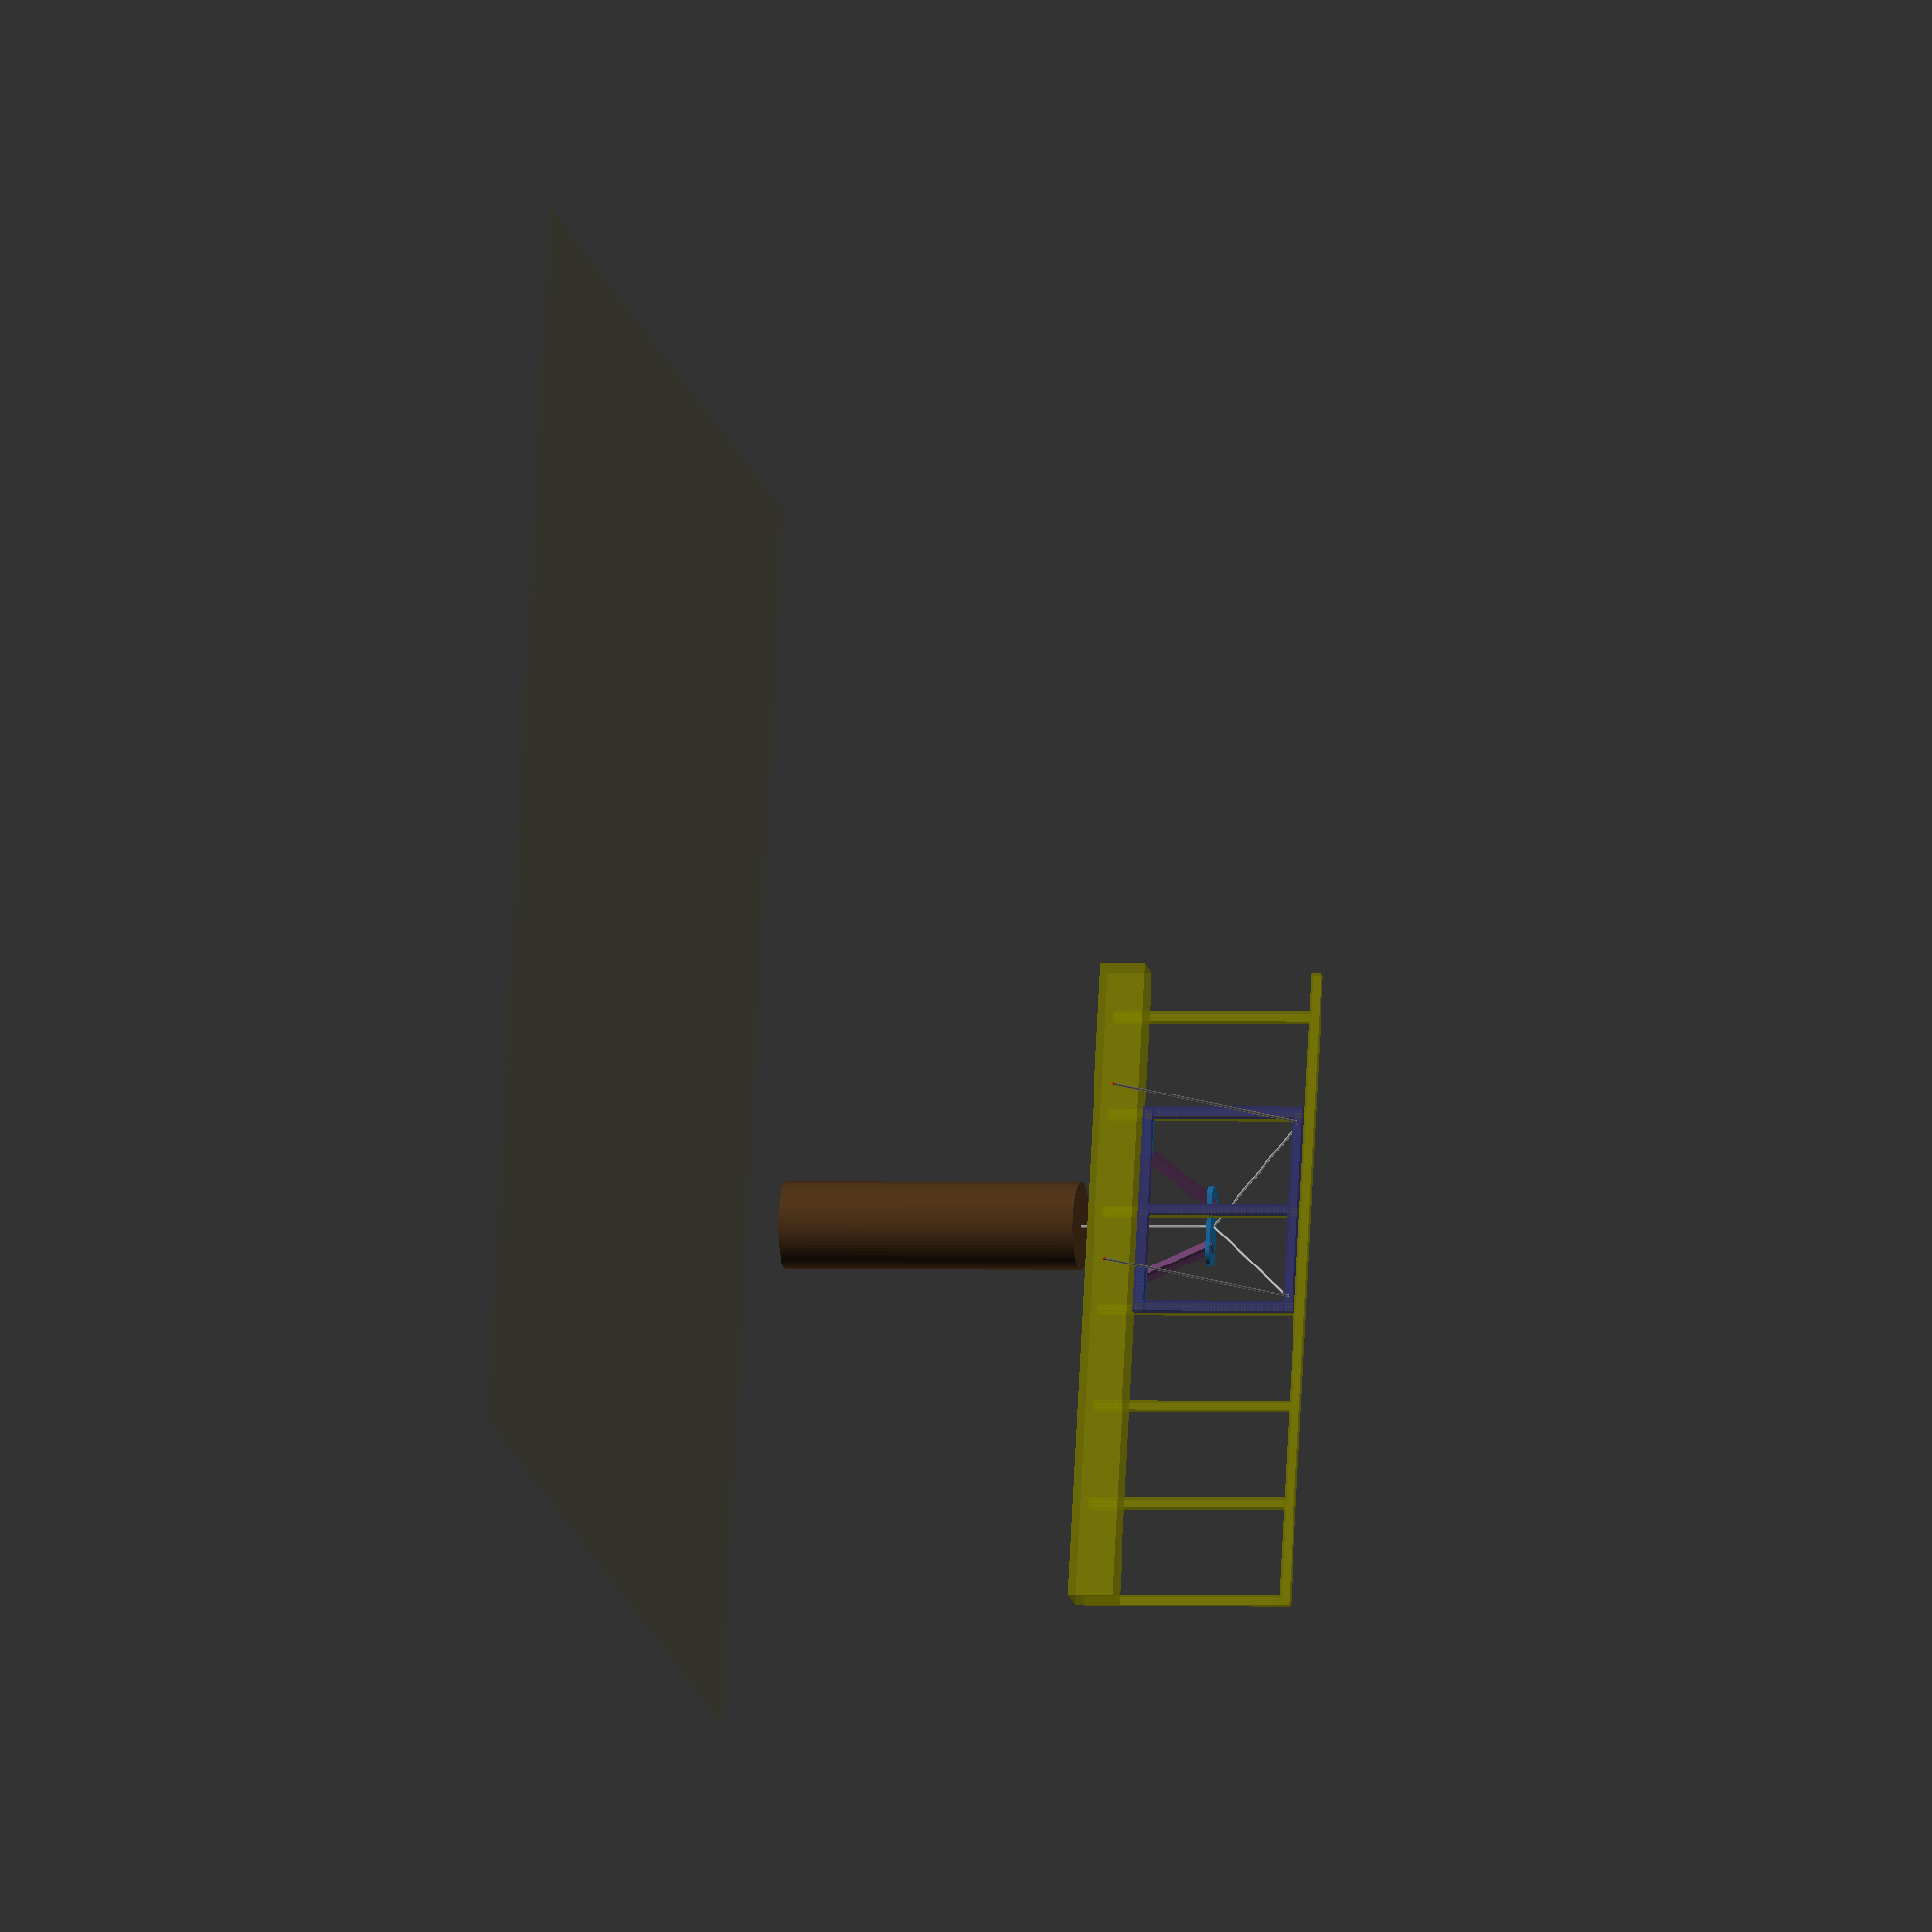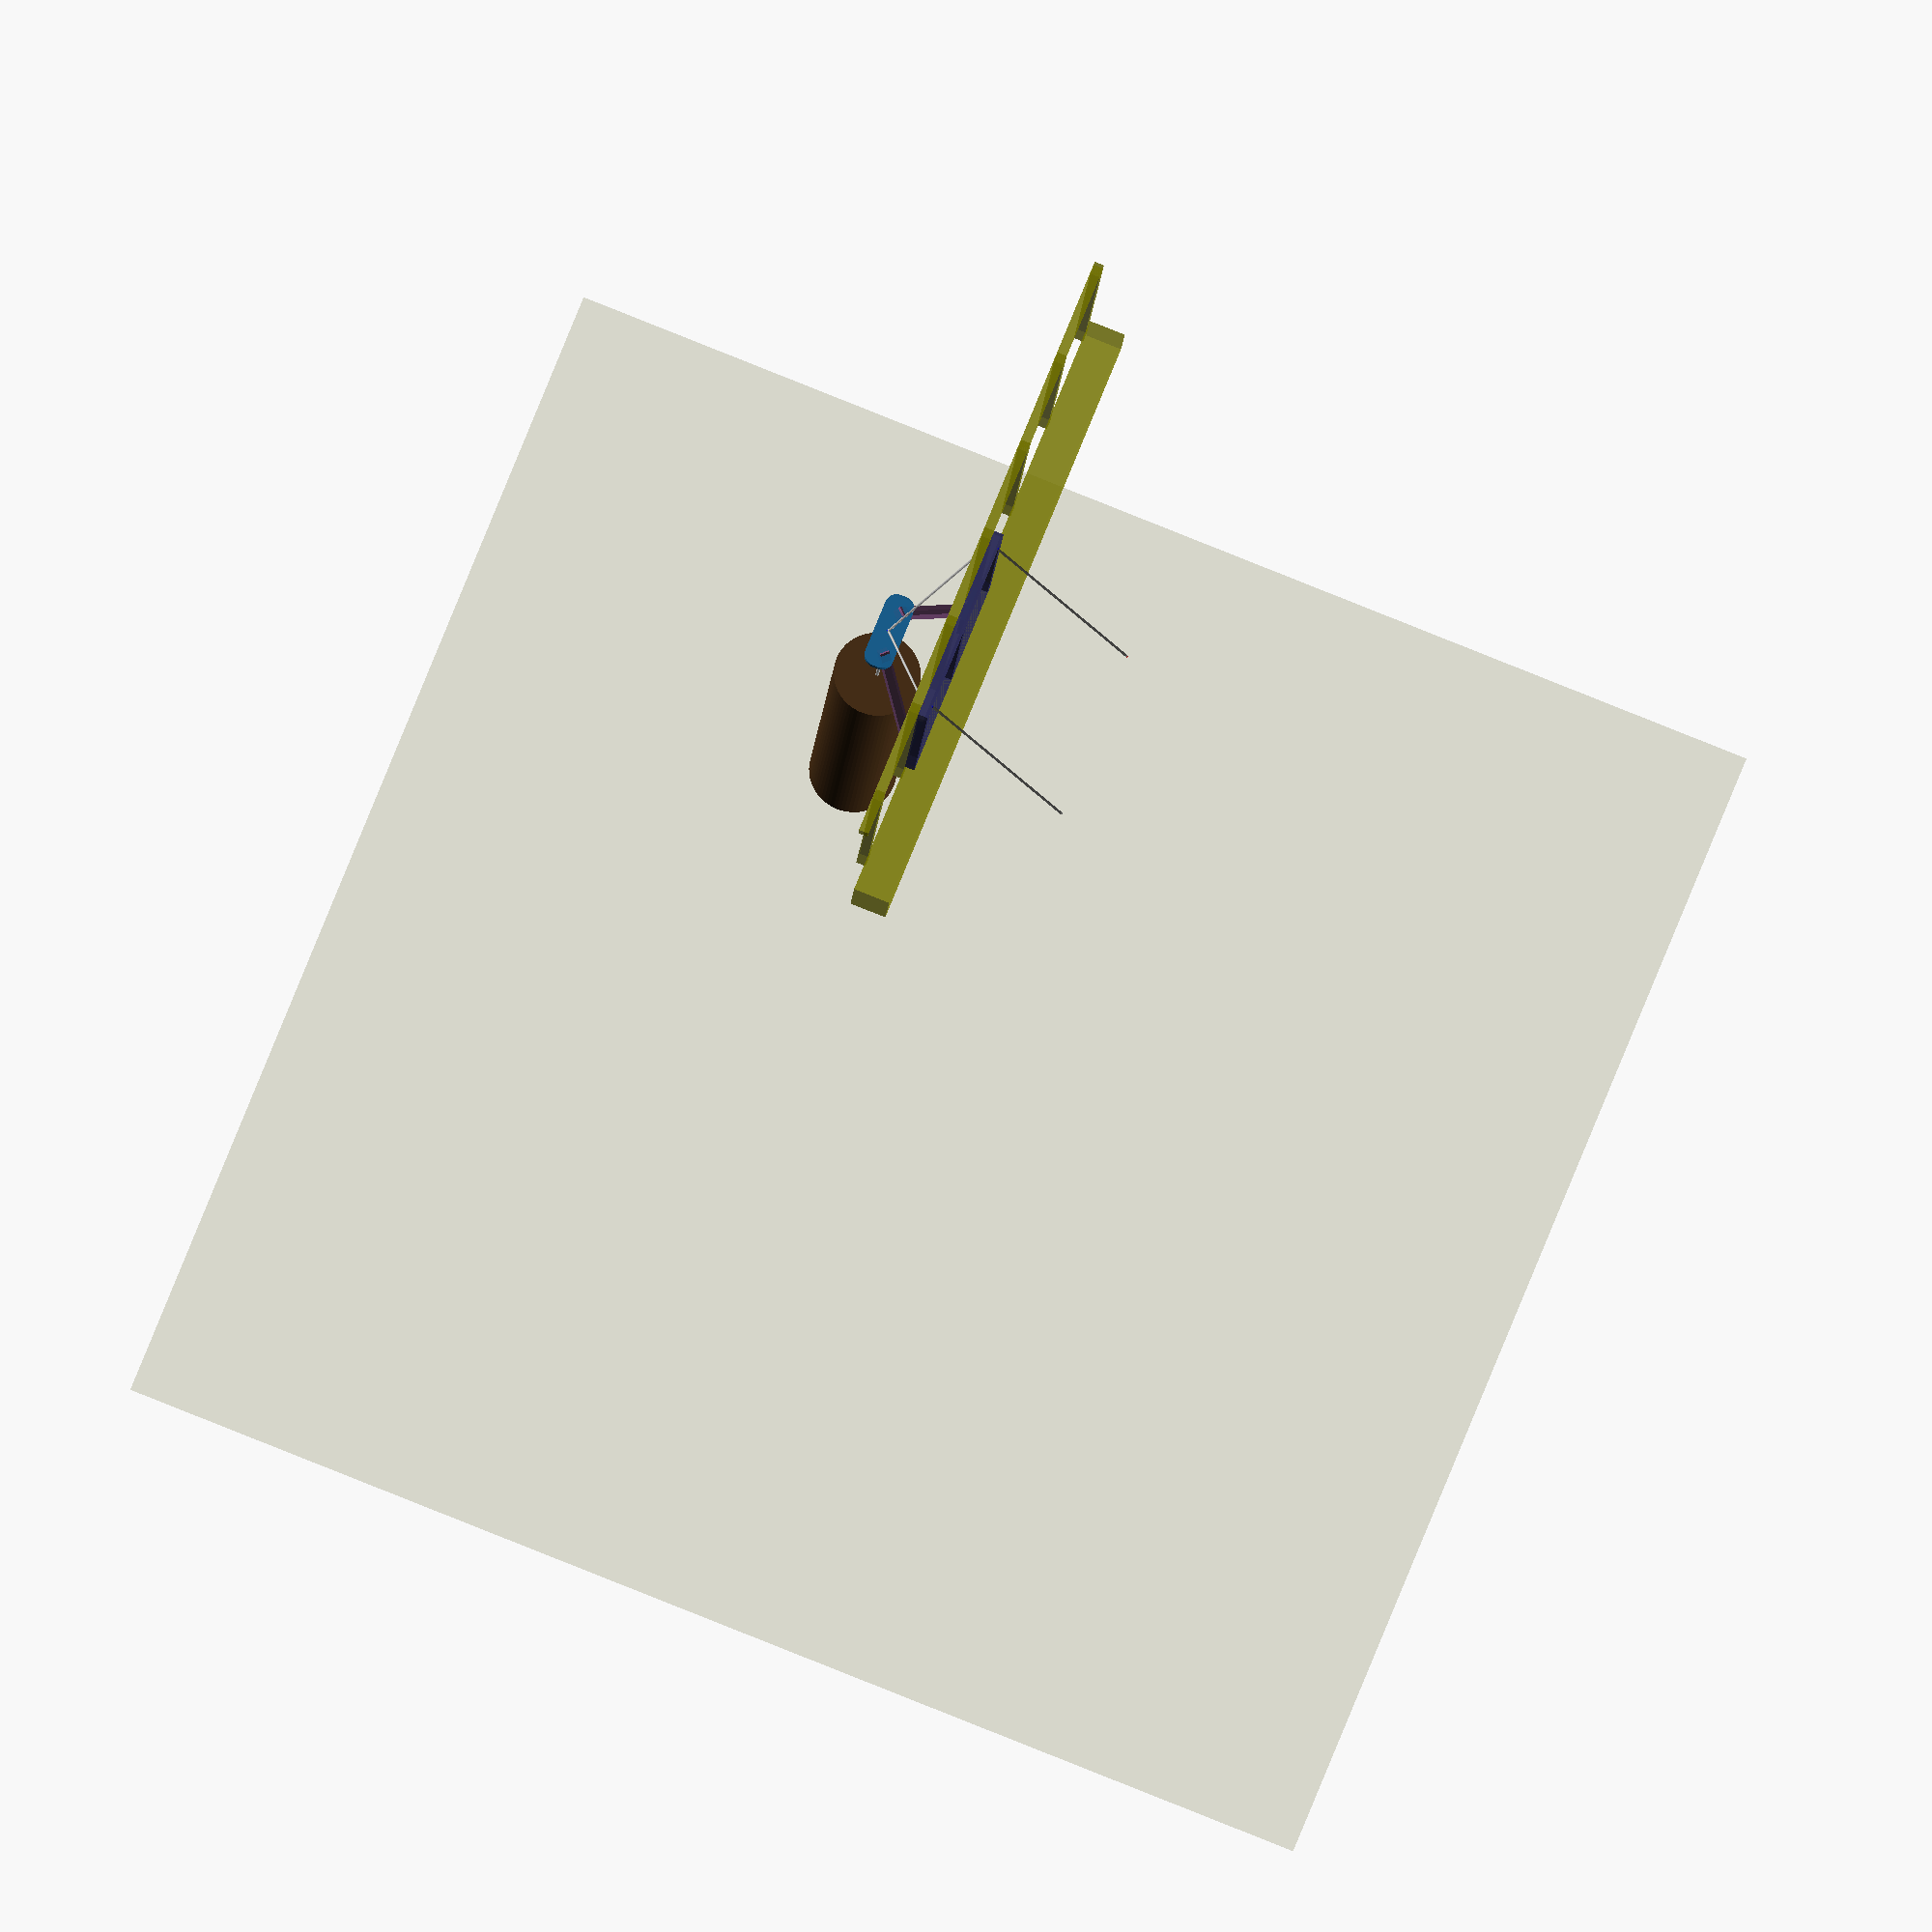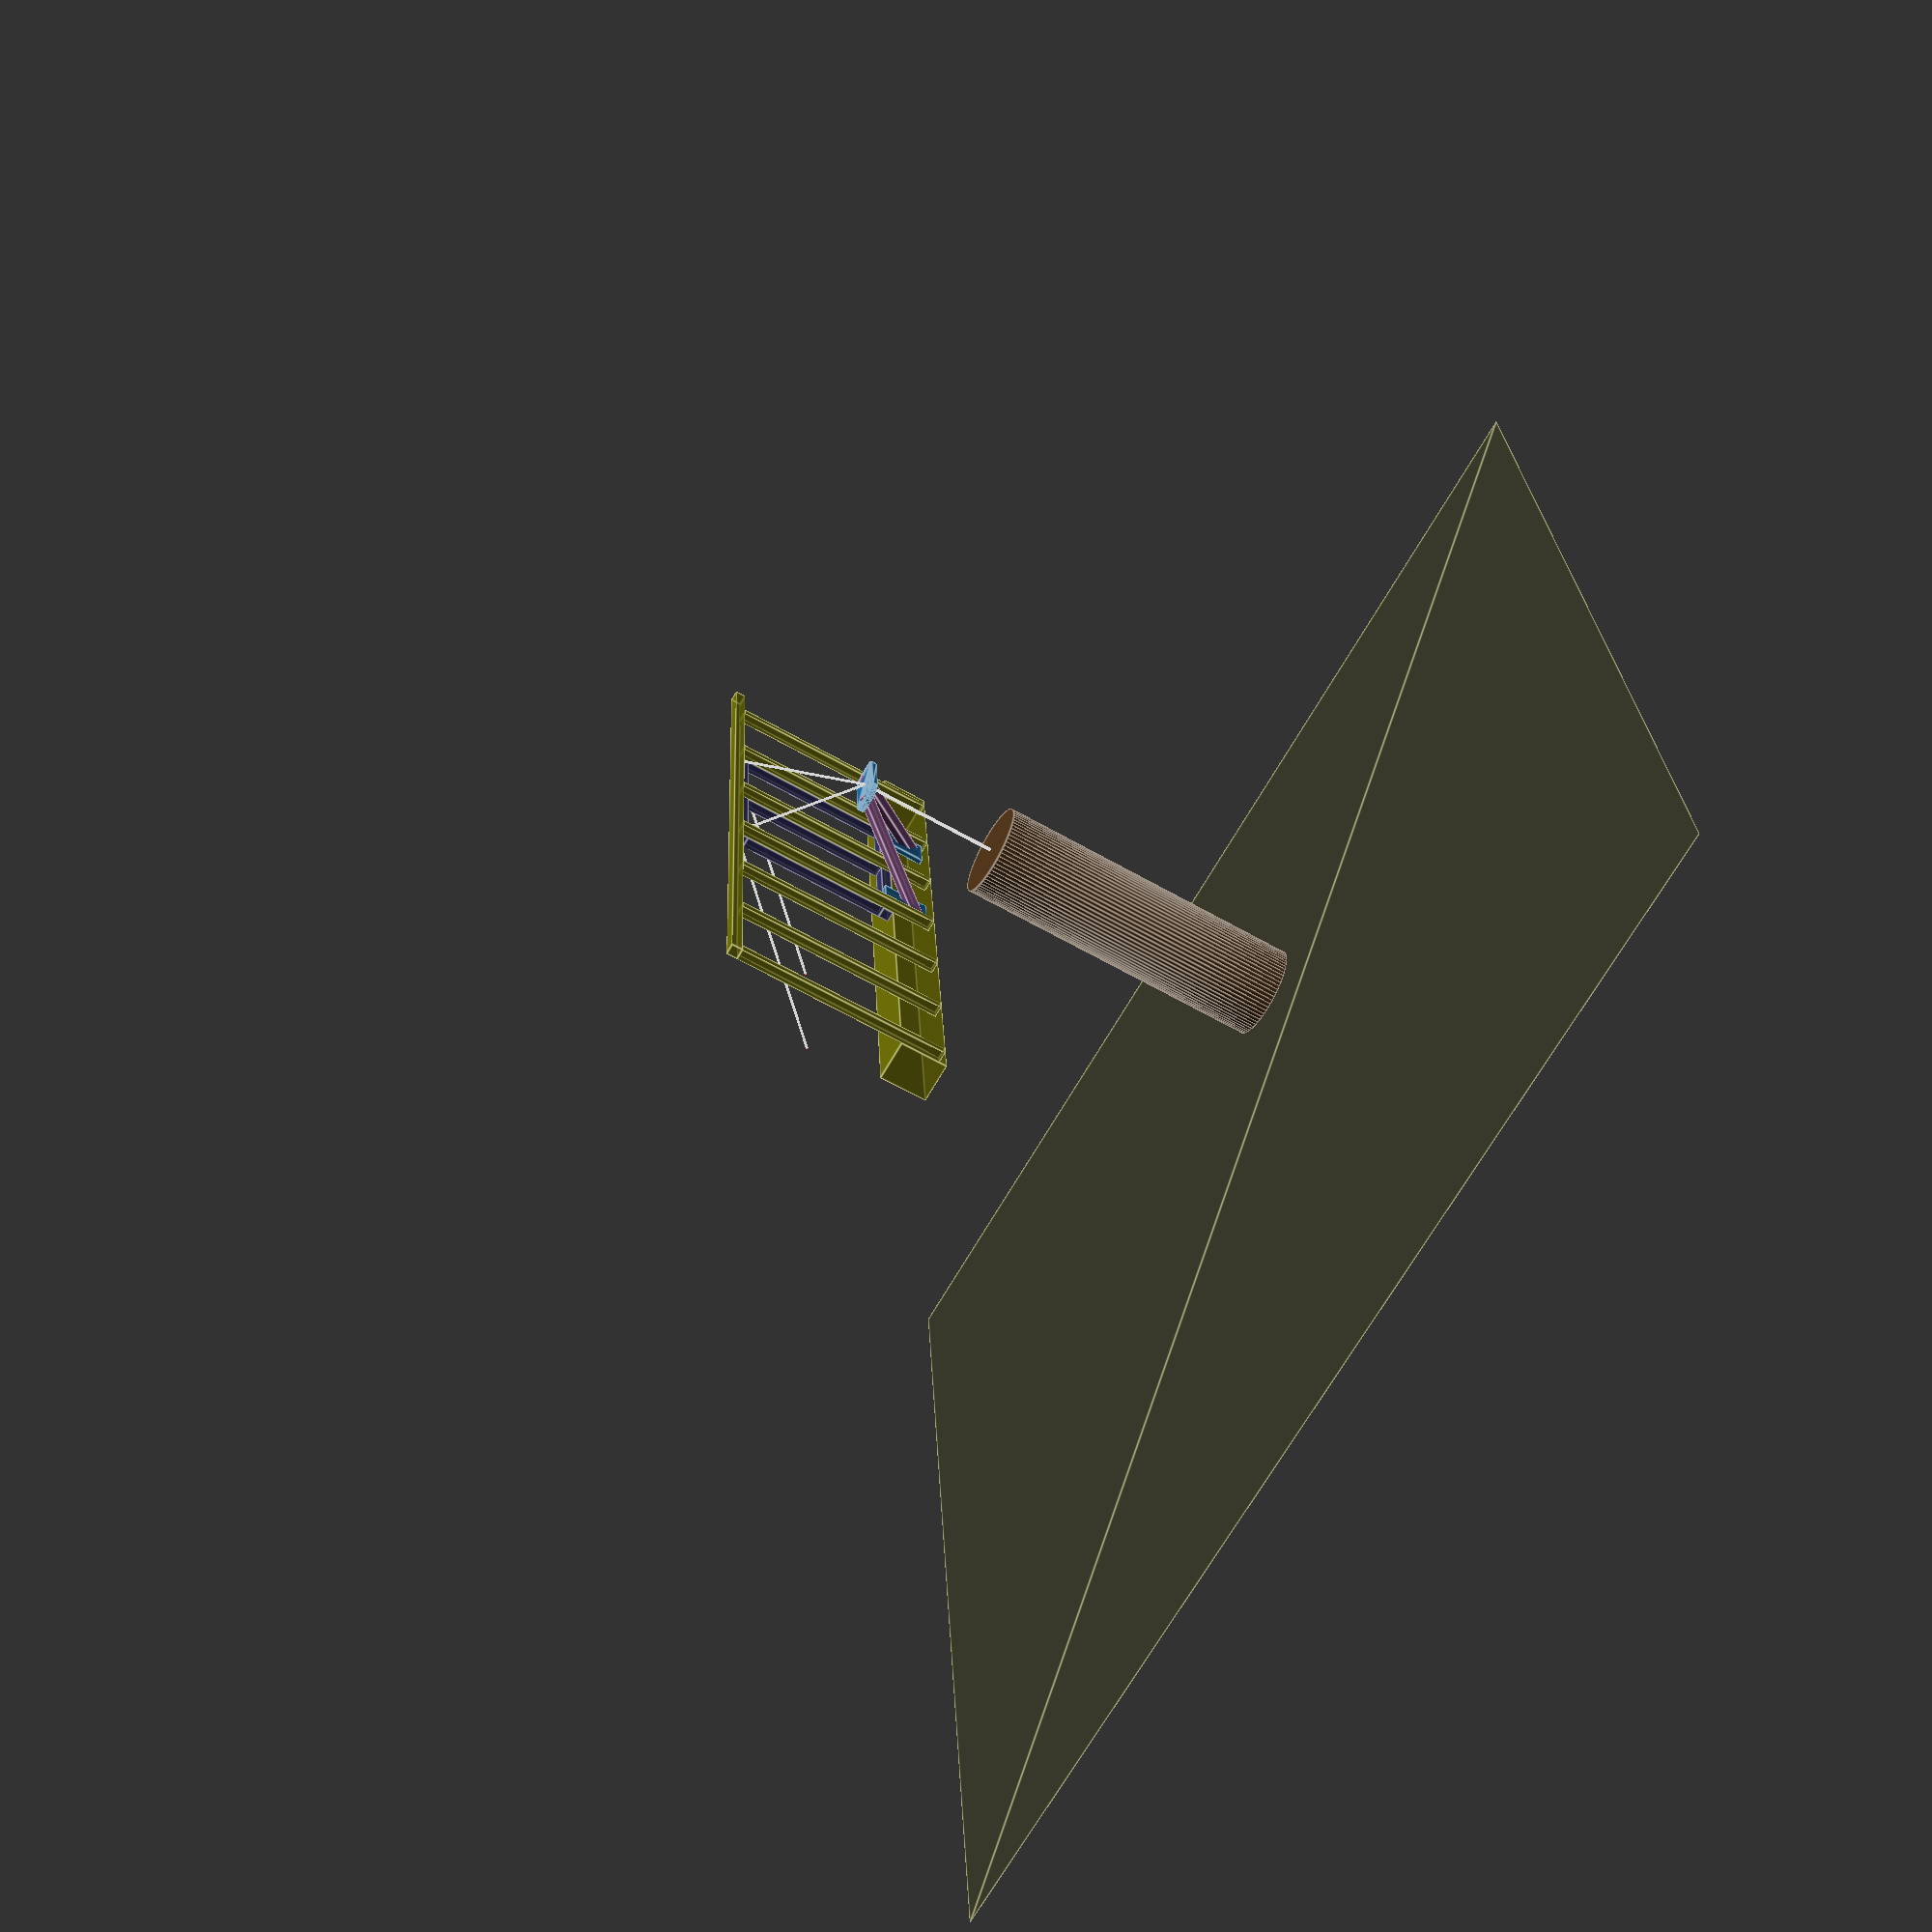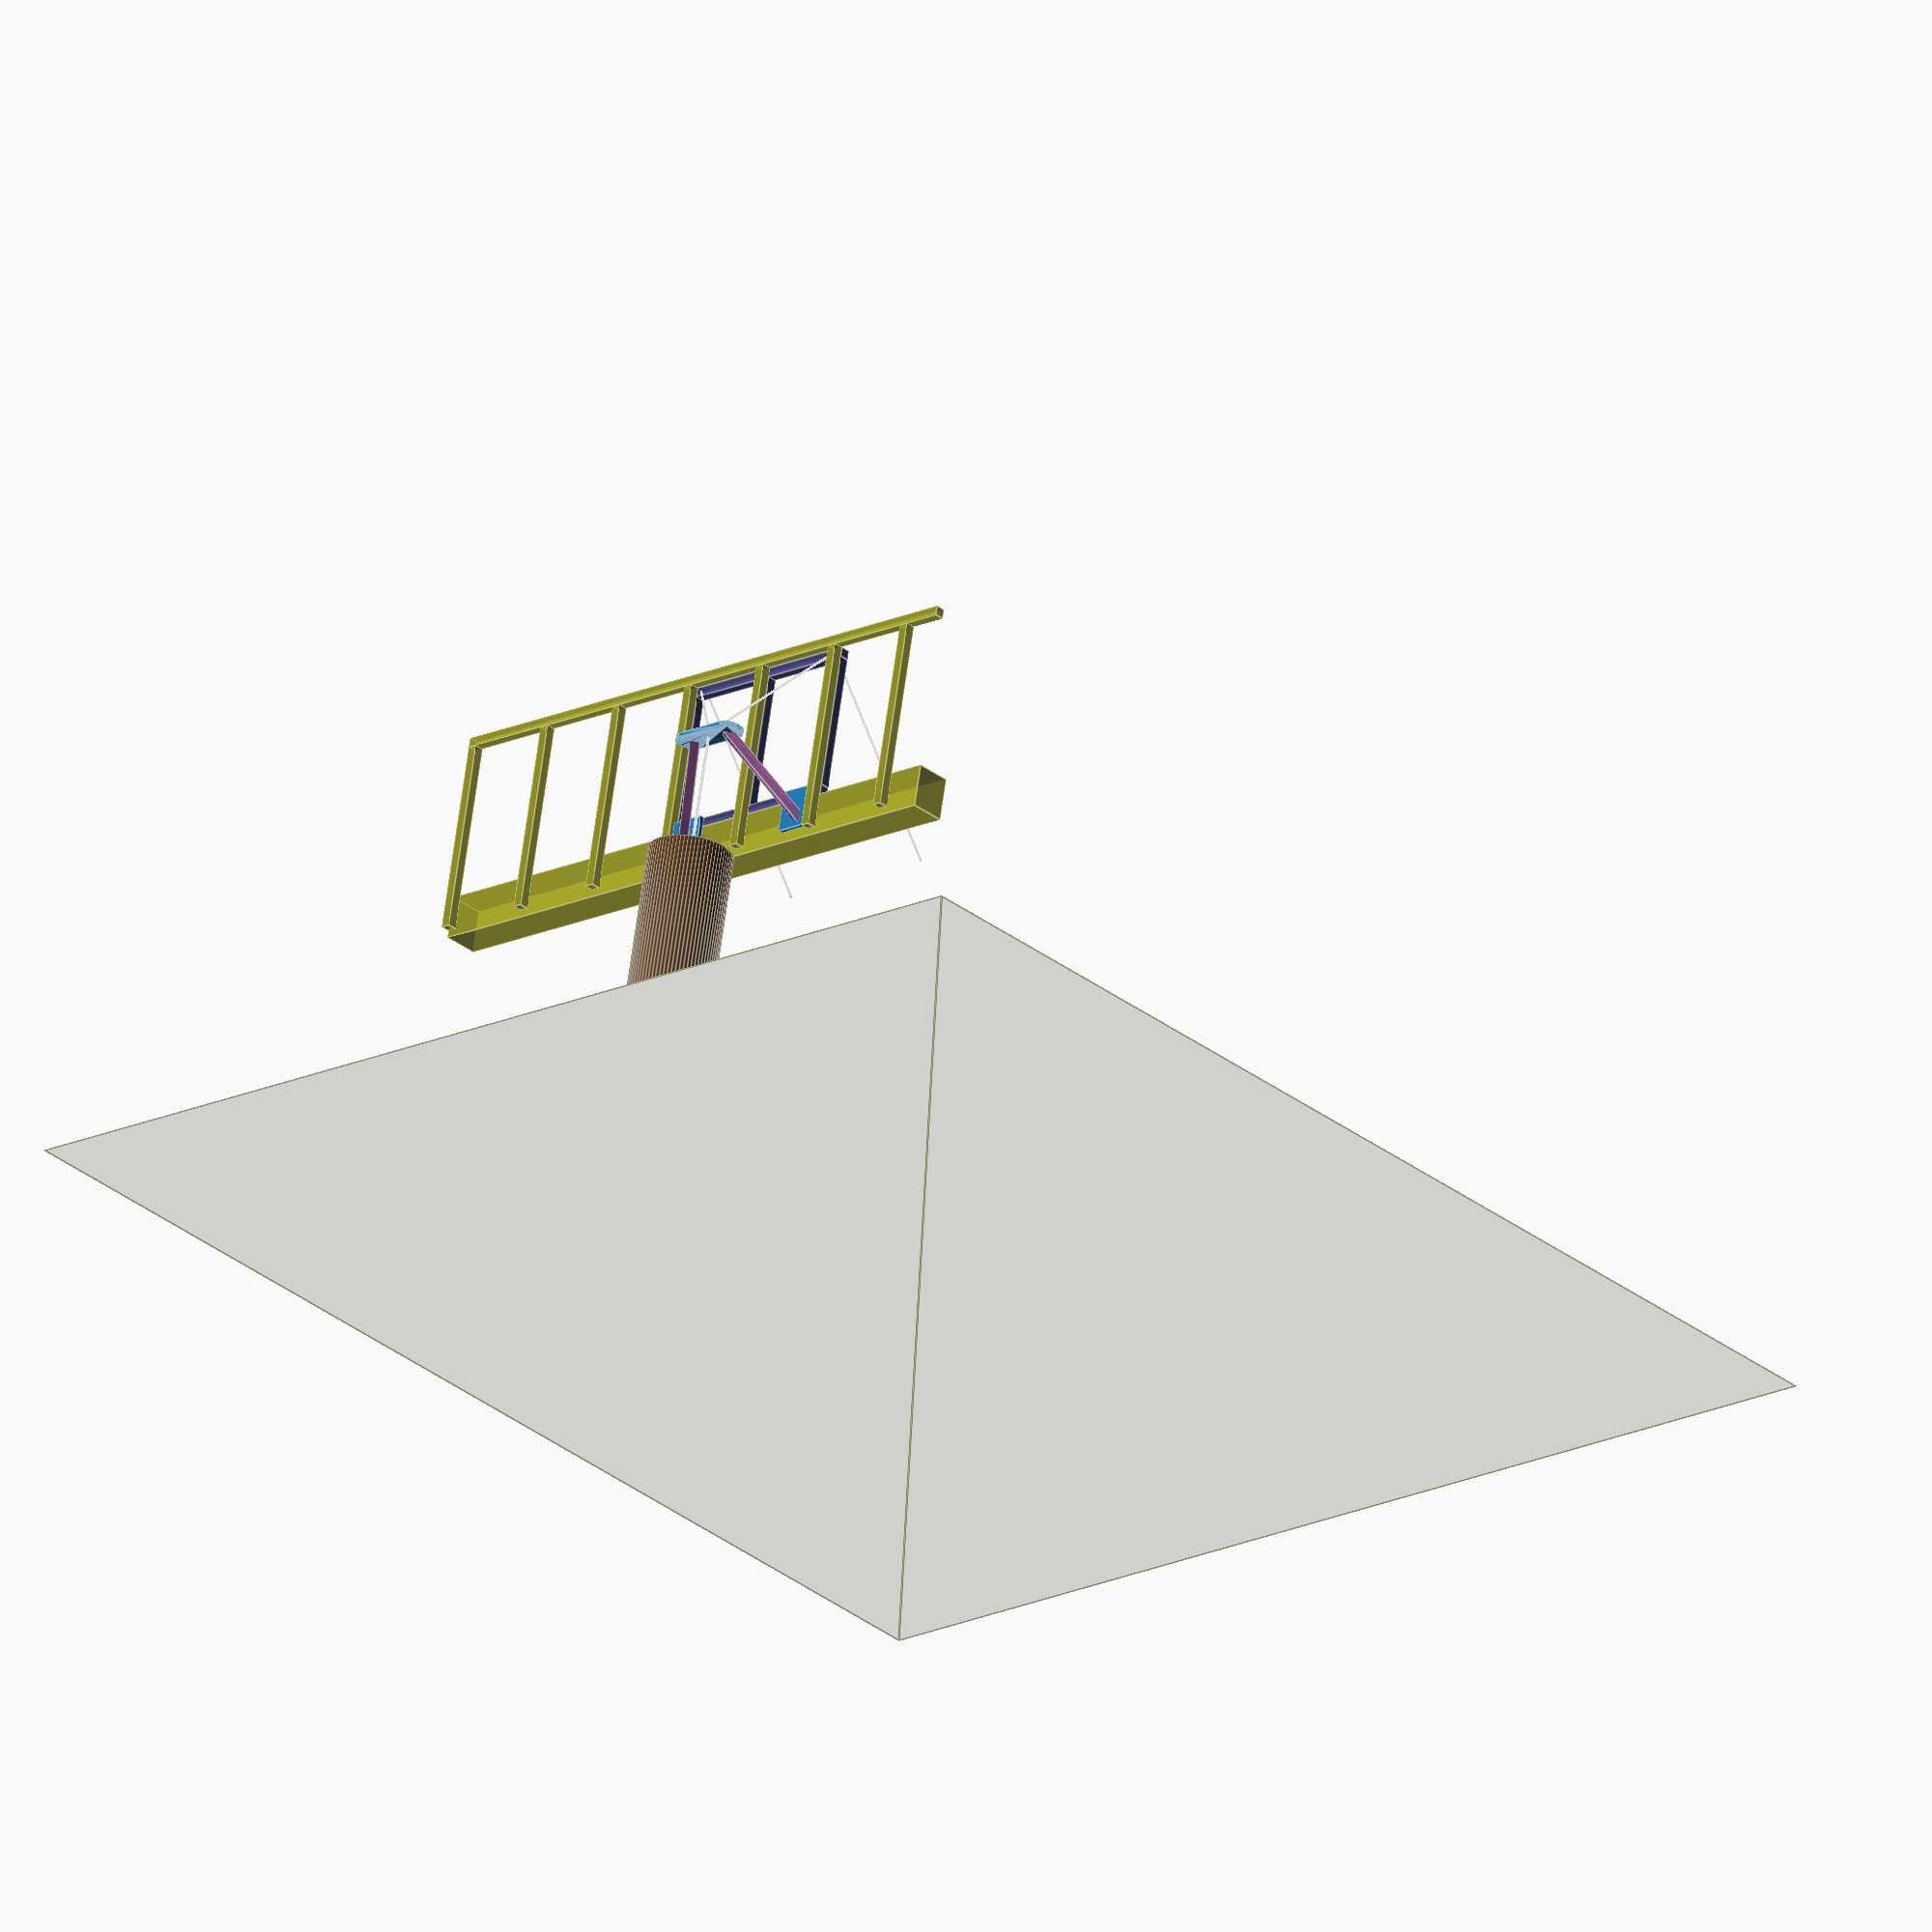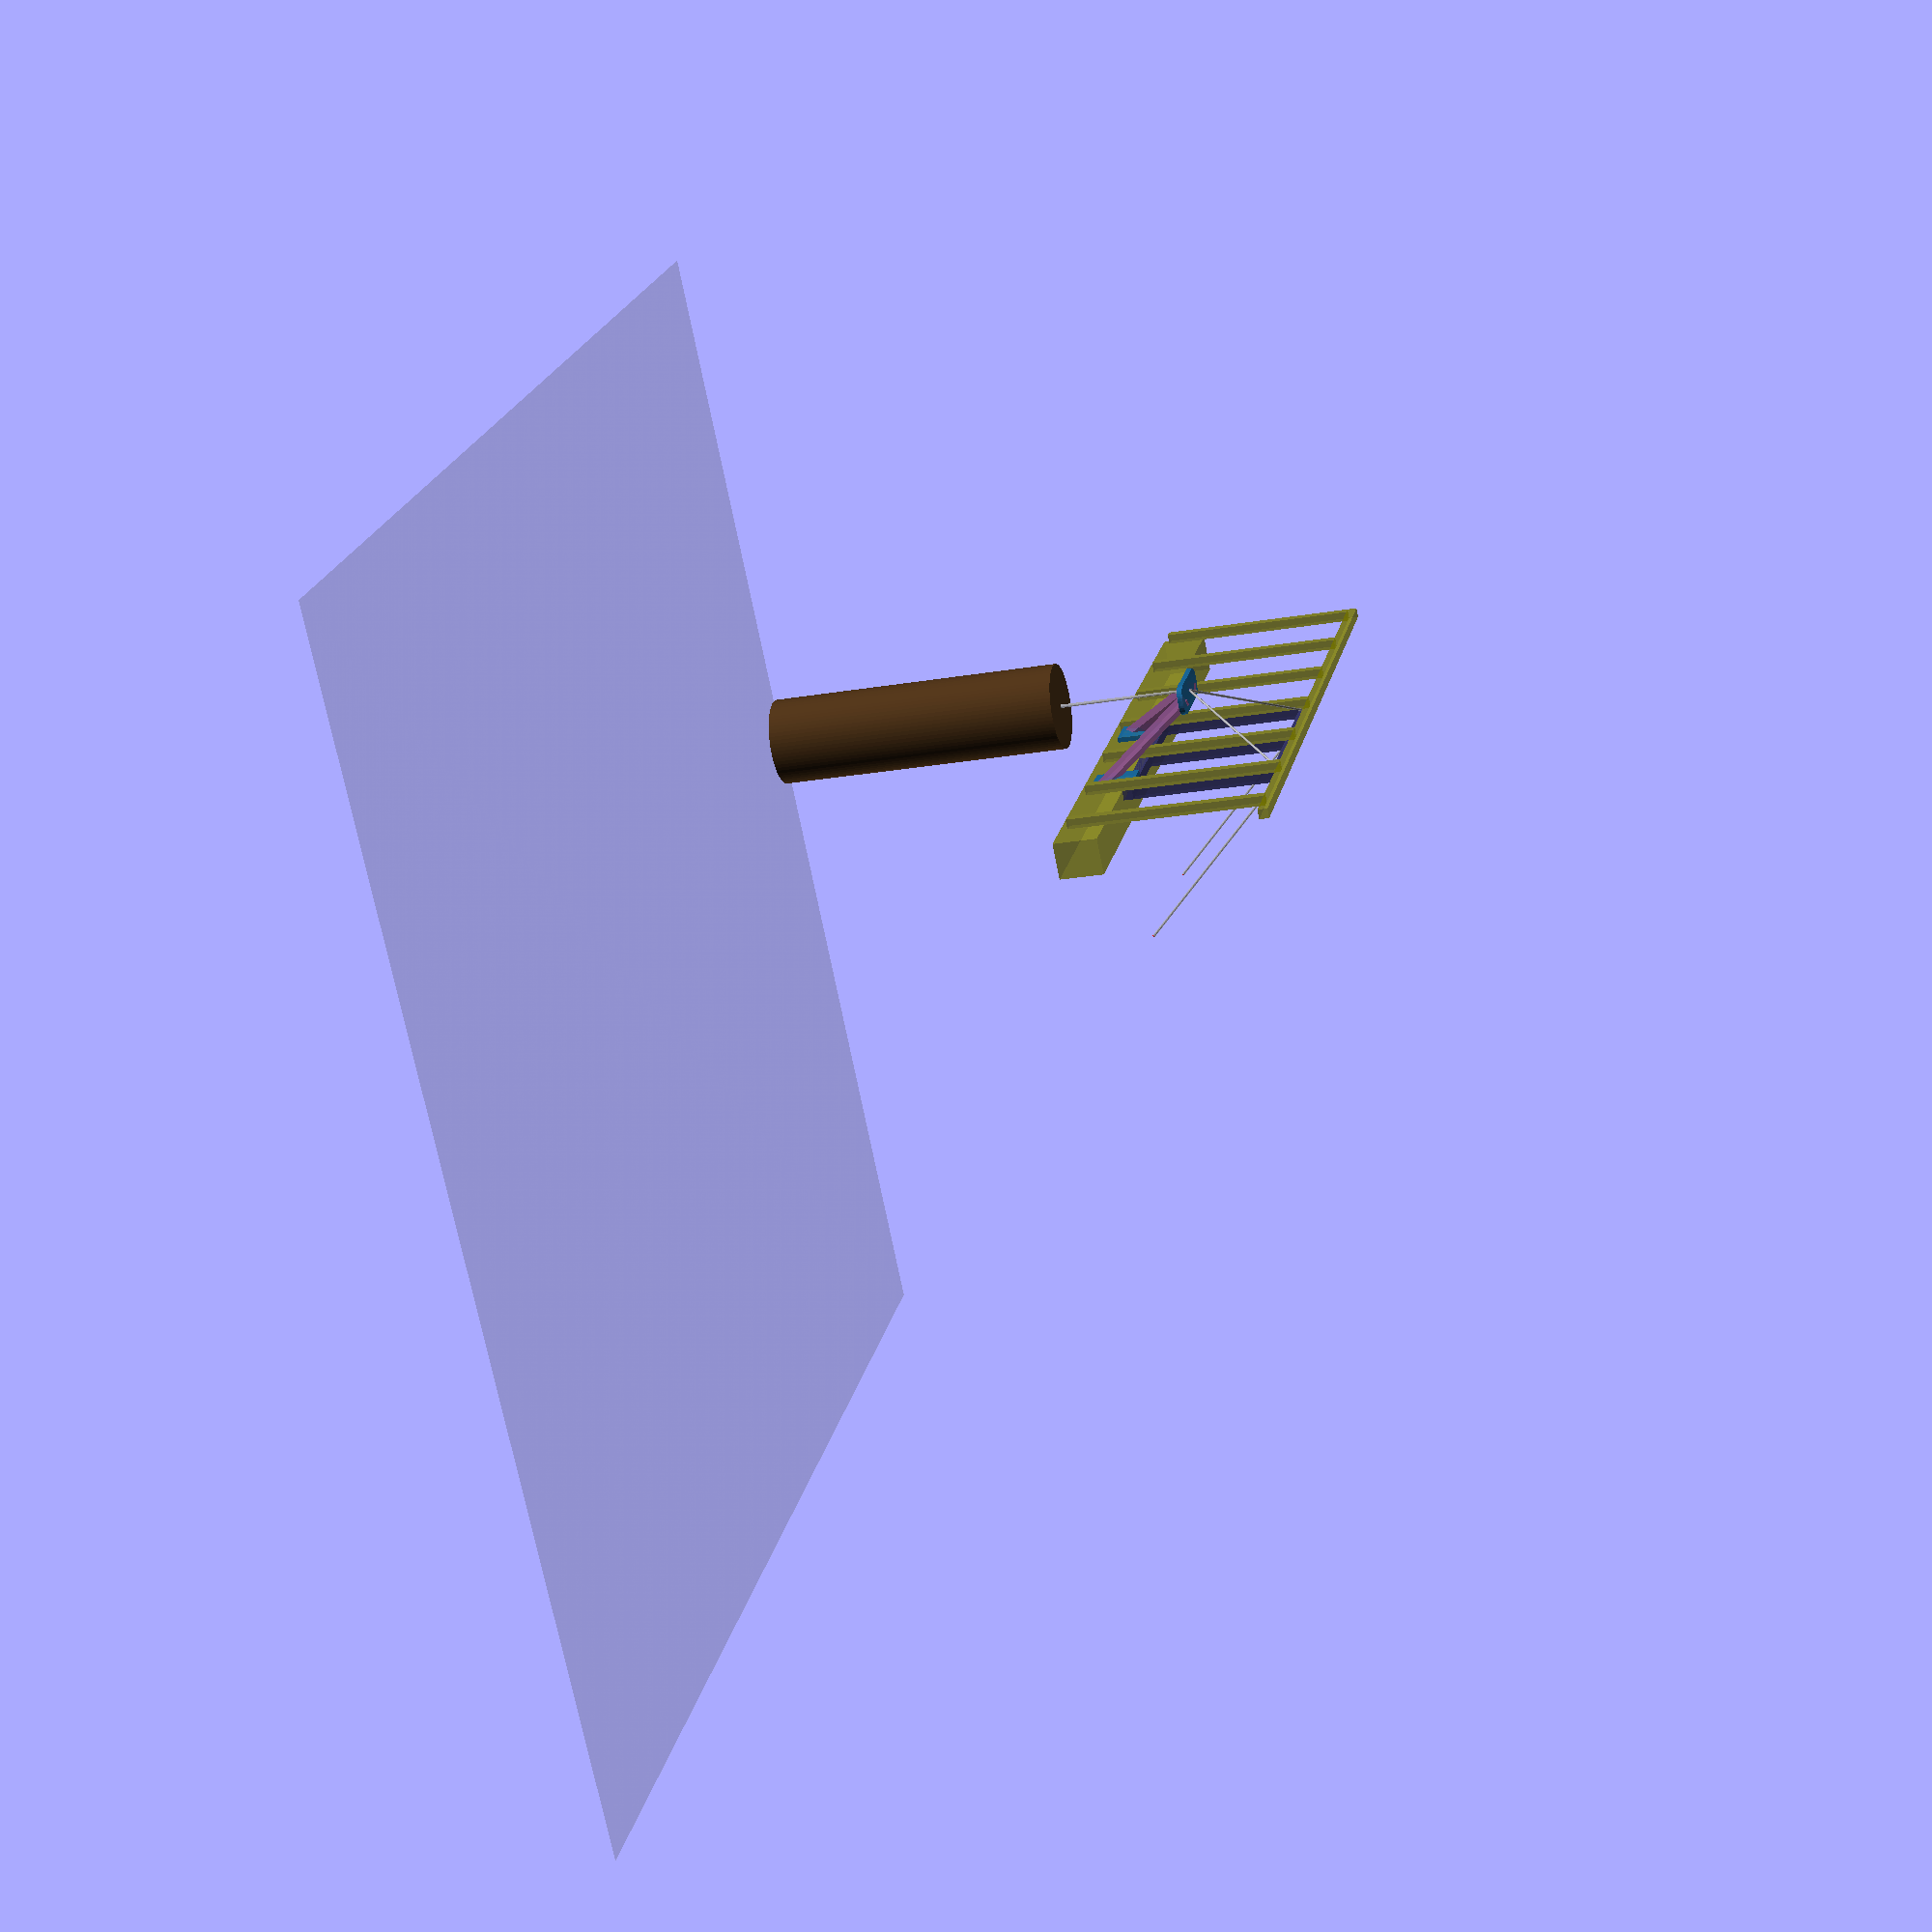
<openscad>

galeria_tarto_szama = 6 ;
galeria_tarto_szelessege = 40 ; 
galeria_tarto_vastassaga = 40 ; 
galeria_tarto_magassaga = 800 ; 
galeria_tarto_arasz = 400 ;   
galeria_tarto_gerendaba = 150 ;

fo_gerenda_szelessege = galeria_tarto_szama * galeria_tarto_arasz + galeria_tarto_szelessege * 5 ;
fo_gerenda_vastassaga = 150 ;
fo_gerenda_magassaga = 180 ;

galeria_felso_bar_szelessege = fo_gerenda_szelessege ; 
galeria_felso_bar_vastassaga = galeria_tarto_vastassaga ; 
galeria_felso_bar_magassaga = galeria_felso_bar_vastassaga ; 

kapcsolato_deszka_szelessege = 320 ;
kapcsolato_deszka_vastassaga = 120 ;
kapcsolato_deszka_magassaga = 20 ;
kapcsolato_deszka_sarok_radiusz = 50 ;

lab_atmeroje = 40 ;
lab_hossza = 500 ;
lab_tavolsag_tartora = 60 ;
lab_alsobb_pontja = -120 ;

tamogatasi_deszka_szelessege = 2 * lab_tavolsag_tartora + lab_atmeroje * cos( 45 ) ;
tamogatasi_deszka_vastassaga = 20 ;
tamogatasi_deszka_magassaga = 175 ;

tamogato_elso_tarto = 4 ;
// Csálnunk kell egy kicsit a támagató szimmetriája miatt.
tamotago_tavolsag_falrol = tamogato_elso_tarto * galeria_tarto_arasz + galeria_tarto_szelessege / 2 ;
keret_tavolsag_falrol = ( tamogato_elso_tarto - 1 ) * galeria_tarto_arasz ;

keret_also_bar_szelessege = galeria_tarto_arasz * 2 + galeria_tarto_szelessege ;
keret_also_bar_vastassaga = 40 ;
keret_also_bar_magassaga = 40 ;

keret_felso_bar_szelessege = keret_also_bar_szelessege ;
keret_felso_bar_vastassaga = keret_also_bar_vastassaga ;
keret_felso_bar_magassaga = keret_also_bar_magassaga ;

keret_osszes_magassaga = galeria_tarto_magassaga - galeria_tarto_gerendaba ;

keret_fuggoleges_bar_szelessege = galeria_tarto_szelessege ;
keret_fuggoleges_bar_vastassaga = keret_also_bar_vastassaga ;
keret_fuggoleges_bar_magassaga = keret_osszes_magassaga - keret_also_bar_magassaga - keret_felso_bar_magassaga ;


// A kapcsolato_deszka koordinátjáiban.
kapcsolato_deszka_felso_kotopontja = [ 
    0, 
    - lab_hossza * cos( 45 ) + 2 * lab_atmeroje * sin( 45 ) + kapcsolato_deszka_vastassaga / 2 - tamogatasi_deszka_vastassaga, 
    lab_hossza * sin( 45 ) + kapcsolato_deszka_magassaga  + lab_alsobb_pontja
] ;

// A kapcsolato_deszka koordinátjáiban.
kapcsolato_deszka_also_kotopontja = fordit_pontot( 
    kapcsolato_deszka_felso_kotopontja,
    [ 0, 0, - kapcsolato_deszka_magassaga ]
) ;

// A kapcsolato_deszka koordinátjáiban.
keret_kinti_kotopontja = [ 
    ( - keret_felso_bar_szelessege / 2 ) + ( keret_fuggoleges_bar_szelessege * 1.5 ), 
    0, 
    keret_osszes_magassaga - keret_felso_bar_magassaga / 2
] ;

// A kapcsolato_deszka koordinátjáiban.
keret_belsoi_kotopontja = fordit_pontot( keret_kinti_kotopontja, [ 0, keret_felso_bar_vastassaga, 0 ] ) ;


bokszzsak_hur_hossza = 520 ;
// http://www.everlastbox.hu/everlast-powerstrike-120-cm-es-boxzsak-u6441.html
bokszzsak_atmero = 350 ;
bokszzsak_hossz = 1200 ;


szoba_szelessege = 5000 ;
szoba_magassaga = 5000 ;


deszka_szine = [ 0.1, 0.4, 0.6, 0.9 ] ;
lanc_szine = [ 0.6, 0.6, 0.6, 0.6 ] ;
galeria_szine = [ 0.5, 0.5, 0, 0.6 ] ;
keret_szine = [ 0.2, 0.2, 0.4, 0.8 ] ;
lab_szine = [ 0.5, 0.3, 0.5, 0.8 ] ;
lanc_szin = [ 0.7, 0.7, 0.7, 0.7 ] ;
bokszzsak_szin = [ 0.3, 0.2, 0.1, 1 ] ;
parketta_szin = [ 0.3, 0.3, 0.05, 0.1 ] ;



// =======
// Jelenet
// =======

parketta() ;

translate( [ 0, 2000, 2000 ] ) {
  galeria() ;
  
  translate( [ tamotago_tavolsag_falrol, 0, 0 ] ) {
    tamagato() ;
    keret() ;
    bokszzsak() ; 
  }
}



// =========
// Module-ök
// =========

module parketta() {
  color( parketta_szin ) 
    square( szoba_szelessege, szoba_magassaga ) ;
}

module galeria() {
  color( galeria_szine ) {

    for( i = [ 0 : galeria_tarto_szama ] ) 
      translate( [ i * galeria_tarto_arasz, - galeria_tarto_vastassaga, - galeria_tarto_gerendaba ] )
        cube( size = [ galeria_tarto_szelessege, galeria_tarto_vastassaga, galeria_tarto_magassaga ] ) ;

    translate( [ 0, 0, - fo_gerenda_magassaga ] )
      cube( [ fo_gerenda_szelessege, fo_gerenda_vastassaga, fo_gerenda_magassaga ] ) ;
  
    translate( [ 0, - galeria_felso_bar_vastassaga, galeria_tarto_magassaga - galeria_tarto_gerendaba ] )
      cube( [ galeria_felso_bar_szelessege, galeria_felso_bar_vastassaga, galeria_felso_bar_magassaga] ) ;
  }
}


/*
 * A x0 a keret központja.
 */
module keret() {
  color( keret_szine )
    translate( [ - keret_also_bar_szelessege / 2, 0, 0 ] ) {
      cube( [ keret_also_bar_szelessege , keret_also_bar_vastassaga, keret_also_bar_magassaga ] ) ;
      translate( [ 0, 0, keret_osszes_magassaga - keret_felso_bar_vastassaga ] )
        cube( [ keret_felso_bar_szelessege , keret_felso_bar_vastassaga, keret_felso_bar_magassaga ] ) ;
      for( i = [ 0 : 2 ] ) 
        translate( [ i * galeria_tarto_arasz, 0, keret_also_bar_magassaga ] )
          cube( [ keret_fuggoleges_bar_szelessege, keret_fuggoleges_bar_vastassaga, keret_fuggoleges_bar_magassaga ] ) ;
    }    
}

/*
 * A x0 a támagató központja.
 */
module tamagato() {
  tamagato_fele() ;
  keret_tamagato_egy_hura() ;
  keret_parketta_egy_hura() ;
  mirror( [ 1, 0, 0 ] ) {
    tamagato_fele() ;  
    keret_tamagato_egy_hura() ;
    keret_parketta_egy_hura() ;
  }
  translate( [ 0, - lab_hossza * cos( 45 ) + lab_atmeroje + sin( 45 ), lab_hossza * sin( 45 ) + lab_alsobb_pontja ] )
     kapcsolato_deszka() ;
}


module tamagato_fele() {
  
  alap_eltolas = - galeria_tarto_arasz + galeria_tarto_szelessege / 2 ;
   
  translate( [ alap_eltolas, 0, 0 ] )
    tamogatasi_deszka() ; 
  
  translate( [ alap_eltolas - lab_atmeroje / 2 + lab_tavolsag_tartora, -  tamogatasi_deszka_vastassaga, lab_alsobb_pontja ] )
    lab() ;

  module tamogatasi_deszka() {
    color( deszka_szine )
      translate( [ 0, - tamogatasi_deszka_vastassaga, keret_also_bar_magassaga - tamogatasi_deszka_magassaga ] )
        cube( size = [ tamogatasi_deszka_szelessege, tamogatasi_deszka_vastassaga, tamogatasi_deszka_magassaga ] ) ;
}
  
  module lab() {
    // Multimatrix-xal lehetne a nyírás, de ezzel már nem lenne pontos 
    // a láb átmerője.
    color( lab_szine ) 
      //translate( [ - lab_atmeroje / 2, 0, 0 ] )
        rotate( [ 45, 0, 45 ] )
          cube( size = [ lab_atmeroje, lab_atmeroje, lab_hossza ]  ) ;  
  
  }
  
}

module kapcsolato_deszka() {

  color( deszka_szine )  
    // X-os eredet a központon.
    translate( [ - kapcsolato_deszka_szelessege / 2, 0, 0 ] )
//        cube( [ kapcsolato_deszka_szelessege, kapcsolato_deszka_vastassaga, kapcsolato_deszka_magassaga ] ) ;
      translate( [ kapcsolato_deszka_sarok_radiusz, kapcsolato_deszka_sarok_radiusz, 0 ] )
        minkowski() {
          cube( [ kapcsolato_deszka_szelessege - 2 * kapcsolato_deszka_sarok_radiusz,kapcsolato_deszka_vastassaga - 2 * kapcsolato_deszka_sarok_radiusz,kapcsolato_deszka_magassaga ] ) ;
          cylinder( r = kapcsolato_deszka_sarok_radiusz, h = 1 ) ;
  }
}


module keret_tamagato_egy_hura() {
  
  hur( 
      eleje = kapcsolato_deszka_felso_kotopontja, 
      vege = keret_kinti_kotopontja, 
      radiusz_eleje = 5,
      radiusz_vege = 5,
      szin = lanc_szin,
      gomb = true  
  ) ;   
}

module keret_parketta_egy_hura() {
  hur( 
      eleje = keret_belsoi_kotopontja, 
      vege = [ keret_belsoi_kotopontja[ 0 ], keret_osszes_magassaga, 0 ], 
      radiusz_eleje = 5,
      radiusz_vege = 5,
      szin = lanc_szin,
      gomb = true   
  ) ;  
}

module bokszzsak() {
  zsak_kotopontja = fordit_pontot( kapcsolato_deszka_also_kotopontja, [ 0, 0, - bokszzsak_hur_hossza ] ) ;
  hur( eleje = kapcsolato_deszka_also_kotopontja, vege = zsak_kotopontja, radiusz_eleje = 6, radiusz_vege = 7, szin = lanc_szin ) ;
  
 translate( zsak_kotopontja ) {
   translate( [ 0, 0, - bokszzsak_hossz / 2 ] ) 
     color( bokszzsak_szin )
      cylinder( $fa = 5, bokszzsak_hossz, bokszzsak_atmero / 2, bokszzsak_atmero / 2, true ) ;
    
    
  }
  
}


module hur( eleje, vege, radiusz_eleje = 20, radiusz_vege = 10, szin = [ 0.7, 0.7, 0.7, 0.6 ], gomb = true ) {
  
  vektor = vektor( eleje, vege ) ;

  // https://en.wikibooks.org/wiki/OpenSCAD_User_Manual/The_OpenSCAD_Language#rotate
  
  hossz = norm( vektor ) ;
  
  b = acos( vektor[ 2 ] / hossz ) ; 
  c = atan2( vektor[ 1 ], vektor[ 0 ] ) ;
  
  color( szin )
    translate( eleje ) 
      rotate( [ 0, b, c ] )
        translate( [ 0, 0, hossz / 2 ] )
          cylinder( hossz, radiusz_eleje, radiusz_vege, true ) ;
  
  if( gomb ) {
    color( "blue" ) 
      translate( eleje )
        sphere( radiusz_eleje ) ;

    color( "red" ) 
      translate( vege )
        sphere( radiusz_vege ) ;
  }

}

function vektor( eleje, vege ) = 
  [ vege[ 0 ] - eleje[ 0 ], vege[ 1 ] - eleje[ 1 ], vege[ 2 ] - eleje[ 2 ] ]
;

function fordit_pontot( pont, forditas ) = 
  [ pont[ 0 ] + forditas[ 0 ], pont[ 1 ] + forditas[ 1 ], pont[ 2 ] + forditas[ 2 ] ]
;


*hur( [ 100, 100, -100 ], [ 300, 400, -500 ] ) ;



</openscad>
<views>
elev=359.3 azim=284.8 roll=281.2 proj=o view=wireframe
elev=18.8 azim=111.3 roll=355.3 proj=o view=solid
elev=63.5 azim=265.6 roll=60.0 proj=p view=edges
elev=115.1 azim=43.6 roll=352.2 proj=o view=edges
elev=22.6 azim=136.7 roll=286.4 proj=p view=solid
</views>
